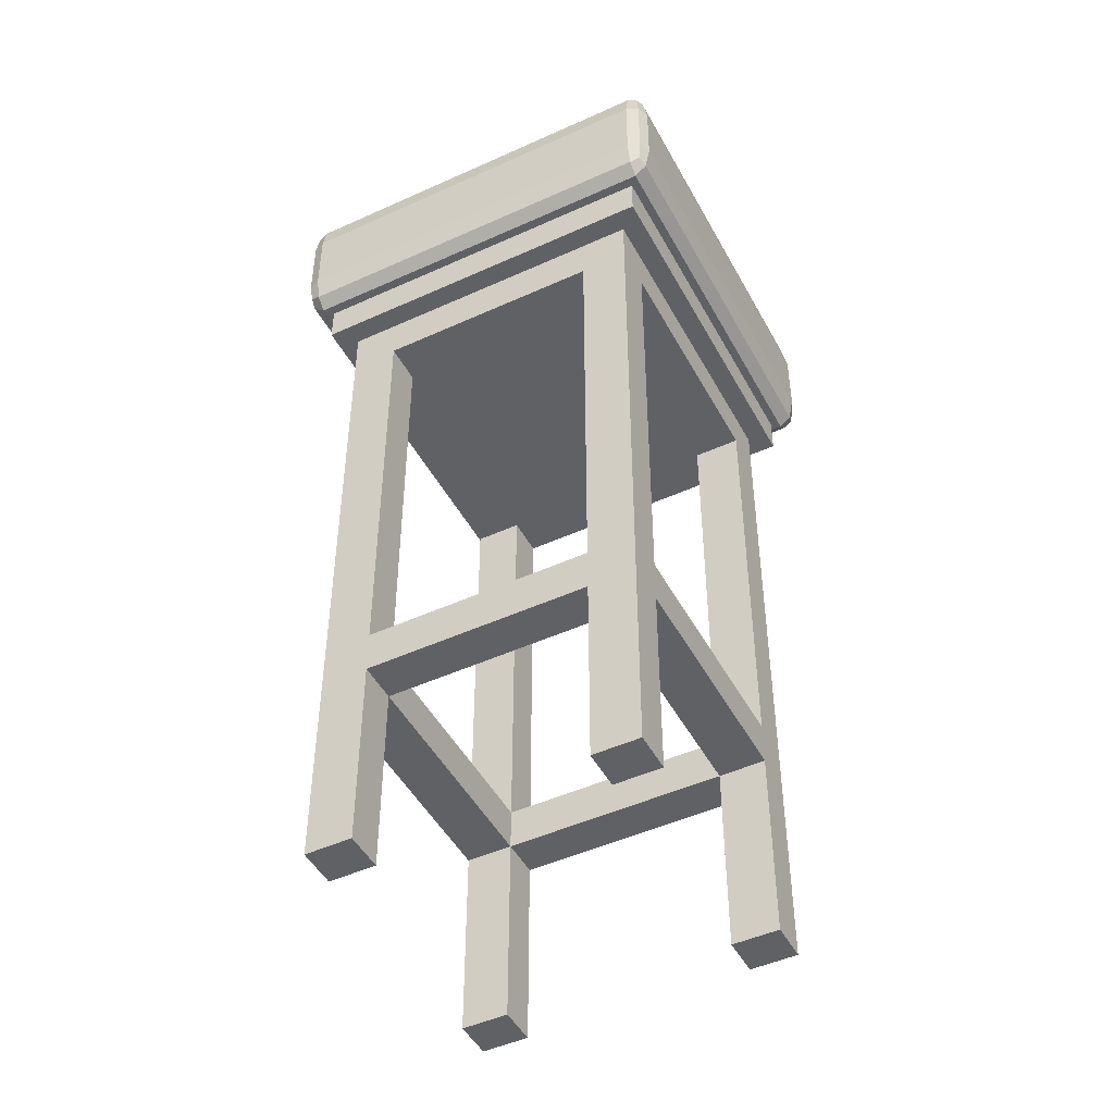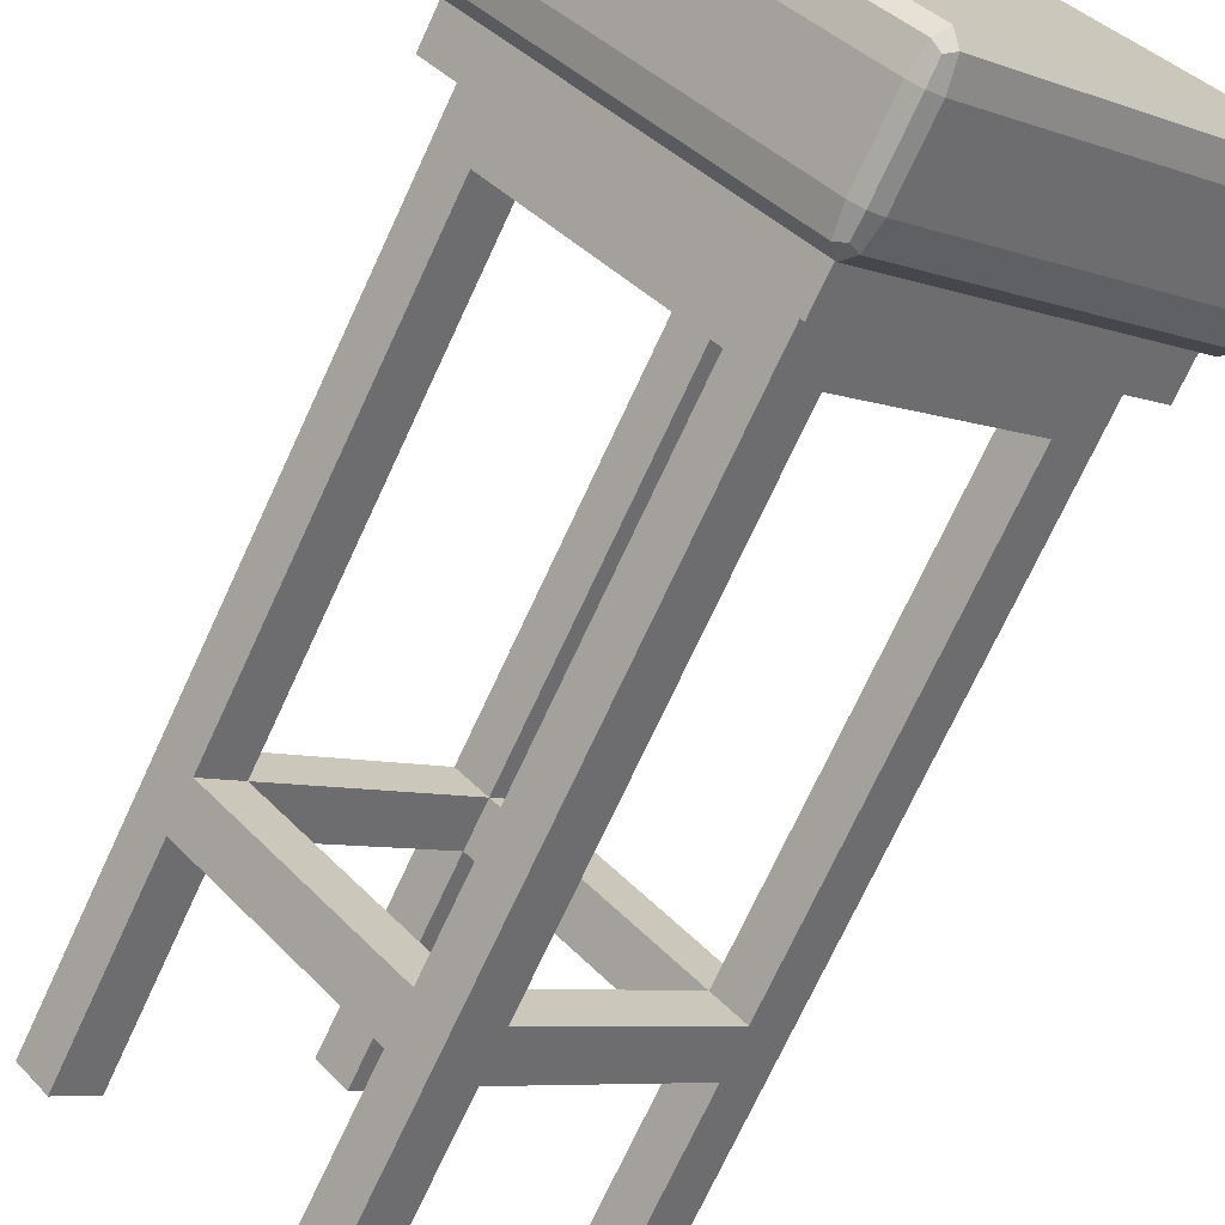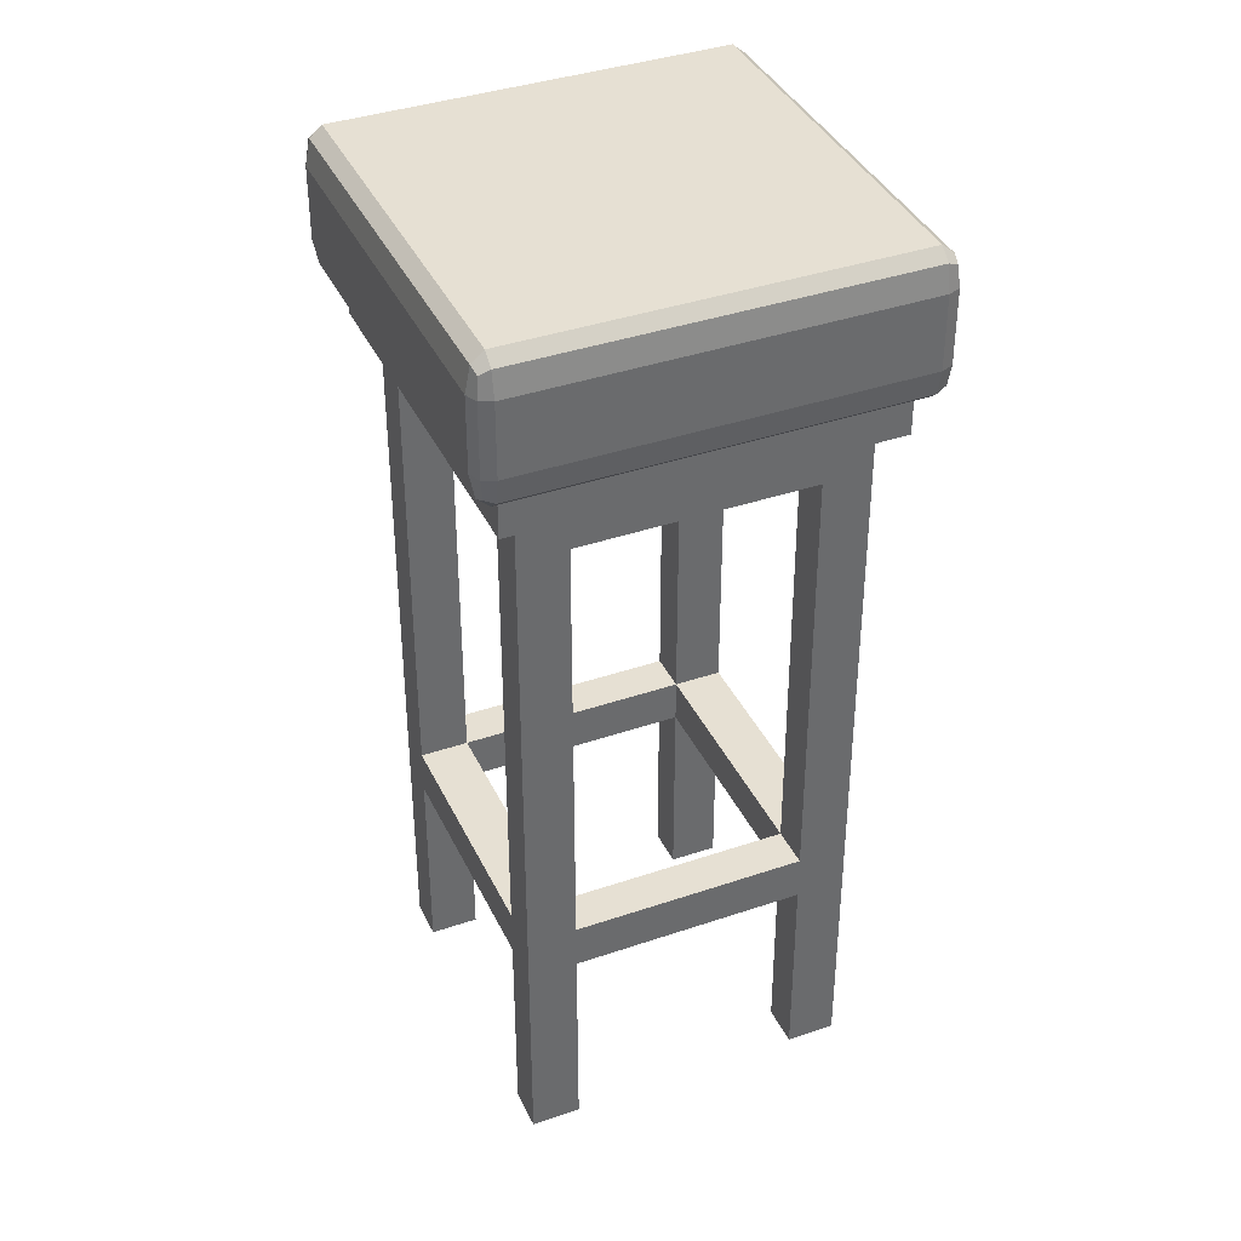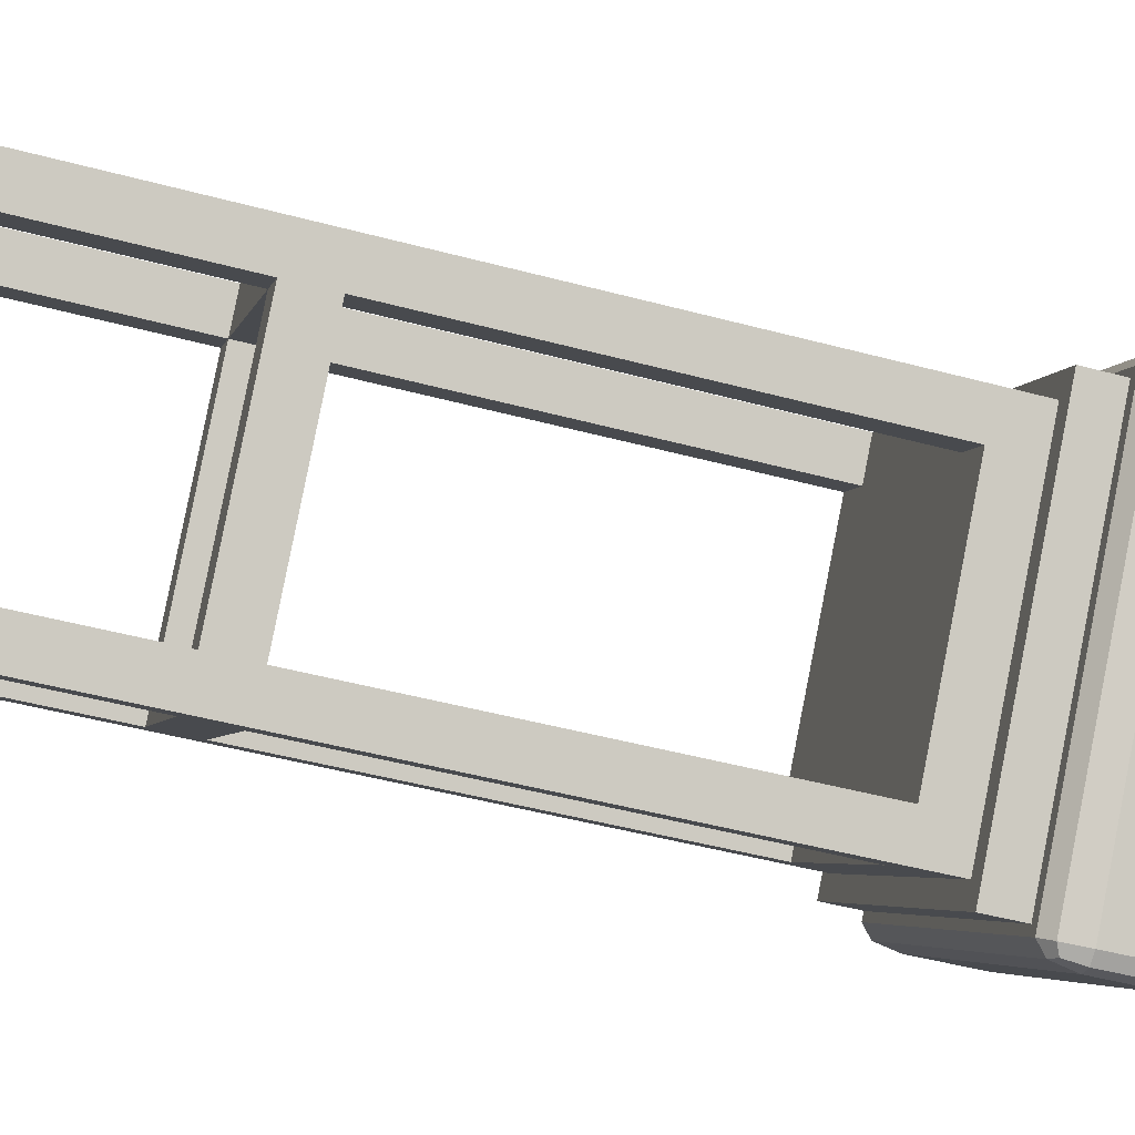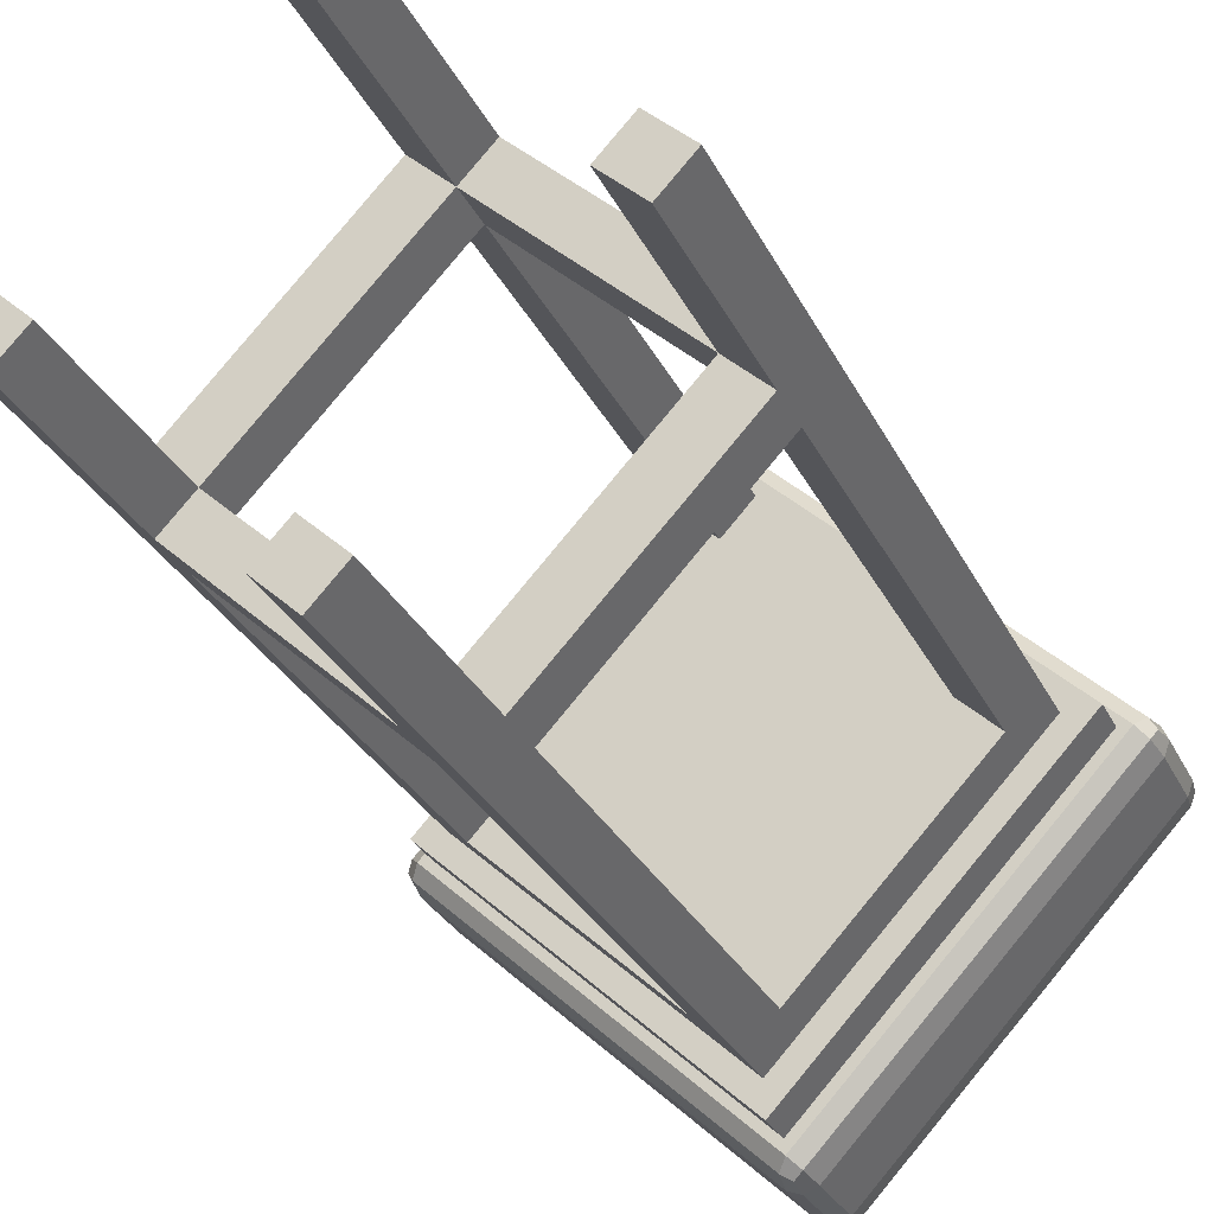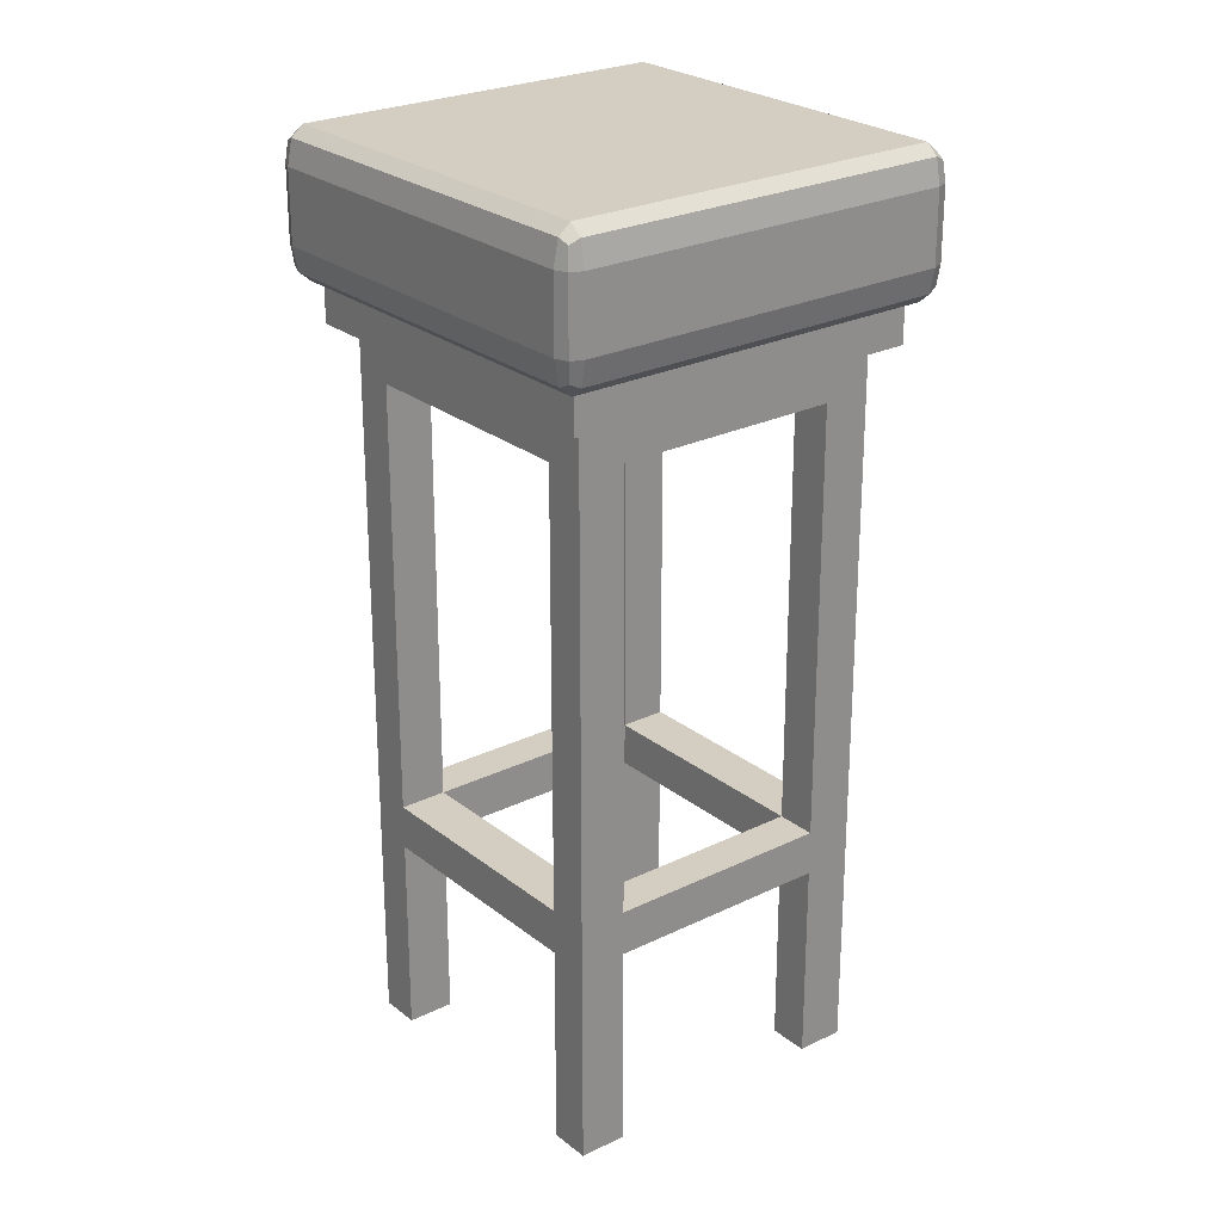
<metadata>
{"format":"obj","ext":"obj","renderer":"f3d","projection":"perspective","resolution":1024,"background":"white","views":[{"elev":-47.4,"azim":70.2,"up":"+Y"},{"elev":-72.2,"azim":155.2,"up":"+Z"},{"elev":38.5,"azim":-160.4,"up":"+Y"},{"elev":-48.6,"azim":73.4,"up":"+Z"},{"elev":-27.6,"azim":21.1,"up":"+Z"},{"elev":25.1,"azim":4.5,"up":"+Y"}]}
</metadata>
<code>
o Stool_bar_main.001_Plane.026
v -5.649 65.54 497.8
v 18.49 65.54 475.3
v -28.13 65.54 473.6
v -3.997 65.54 451.1
v -28.13 69.02 473.6
v -5.649 69.02 497.8
v 18.49 69.02 475.3
v -3.997 69.02 451.1
v -5.553 65.54 495
v 15.78 65.54 475.2
v -25.42 65.54 473.7
v -4.093 65.54 453.8
v -25.42 61.5 473.7
v -5.553 61.5 495
v 15.78 61.5 475.2
v -4.093 61.5 453.8
v -15.49 61.5 484.4
v 5.112 61.5 485.1
v 5.843 61.5 464.5
v -14.76 61.5 463.8
v -4.823 61.5 474.4
v -8.069 61.5 492.3
v 12.64 61.5 478.1
v -1.578 61.5 456.5
v -22.28 61.5 470.8
v -22.91 61.5 476.4
v -2.413 61.5 492.1
v 13.26 61.5 472.5
v -7.233 61.5 456.8
v -12.24 61.5 466.5
v 2.597 61.5 482.4
v -12.35 61.5 481.5
v 2.702 61.5 467.4
v 10.12 61.5 475.4
v -4.929 61.5 489.4
v -19.77 61.5 473.5
v -4.718 61.5 459.5
v -8.069 -0.01439 492.3
v -5.553 -0.01439 495
v 12.64 -0.01439 478.1
v 15.78 -0.01439 475.2
v -1.578 -0.01439 456.5
v -4.093 -0.01439 453.8
v -22.28 -0.01439 470.8
v -25.42 -0.01439 473.7
v -22.91 -0.01439 476.4
v -2.413 -0.01439 492.1
v 13.26 -0.01439 472.5
v -7.233 -0.01439 456.8
v 10.12 -0.01439 475.4
v -4.929 -0.01439 489.4
v -19.77 -0.01439 473.5
v -4.718 -0.01439 459.5
v 12.64 18.28 478.1
v 12.64 22.27 478.1
v 10.12 22.27 475.4
v 10.12 18.28 475.4
v 13.26 18.28 472.5
v 13.26 22.27 472.5
v 15.78 22.27 475.2
v 15.78 18.28 475.2
v -7.233 18.28 456.8
v -7.233 22.27 456.8
v -4.093 22.27 453.8
v -4.093 18.28 453.8
v -1.578 22.27 456.5
v -1.578 18.28 456.5
v -4.718 18.28 459.5
v -4.718 22.27 459.5
v -19.77 18.28 473.5
v -19.77 22.27 473.5
v -22.91 22.27 476.4
v -22.91 18.28 476.4
v -25.42 18.28 473.7
v -25.42 22.27 473.7
v -22.28 22.27 470.8
v -22.28 18.28 470.8
v -5.553 18.28 495
v -5.553 22.27 495
v -8.069 22.27 492.3
v -8.069 18.28 492.3
v -4.929 18.28 489.4
v -4.929 22.27 489.4
v -2.413 22.27 492.1
v -2.413 18.28 492.1
v -5.017 78.79 448.9
v -3.959 81.98 450.1
v -2.823 78.79 449
v -4.707 81.04 449.3
v -3.914 80.63 448.8
v -3.156 81.04 449.3
v -3.904 78.79 448.5
v 20.7 78.79 474.2
v 19.56 81.98 475.3
v 20.62 78.79 476.4
v 20.36 81.04 474.6
v 20.83 80.63 475.4
v 20.31 81.04 476.1
v 21.11 78.79 475.4
v -4.629 78.79 500
v -5.687 81.98 498.8
v -6.823 78.79 499.9
v -4.939 81.04 499.6
v -5.732 80.63 500.1
v -6.49 81.04 499.6
v -5.742 78.79 500.4
v -30.26 78.79 472.4
v -30.34 78.79 474.6
v -29.21 81.98 473.6
v -30.76 78.79 473.5
v -30.47 80.63 473.5
v -30.01 81.04 474.3
v -29.95 81.04 472.8
v -30.34 72.32 474.6
v -30.26 72.32 472.4
v -29.21 69.13 473.6
v -30.76 72.32 473.5
v -30.47 70.48 473.5
v -29.95 70.06 472.8
v -30.01 70.06 474.3
v -6.823 72.32 499.9
v -5.687 69.13 498.8
v -4.629 72.32 500
v -6.49 70.06 499.6
v -5.732 70.48 500.1
v -4.939 70.06 499.6
v -5.742 72.32 500.4
v 20.62 72.32 476.4
v 19.56 69.13 475.3
v 20.7 72.32 474.2
v 20.31 70.06 476.1
v 20.83 70.48 475.4
v 20.36 70.06 474.6
v 21.11 72.32 475.4
v -2.823 72.32 449
v -3.959 69.13 450.1
v -5.017 72.32 448.9
v -3.156 70.06 449.3
v -3.914 70.48 448.8
v -4.707 70.06 449.3
v -3.904 72.32 448.5
f 1 3 4 2
f 6 7 8 5
f 2 4 8 7
f 3 1 6 5
f 4 3 5 8
f 1 2 7 6
f 9 10 12 11
f 29 63 69 37
f 10 15 28 19 24 16 12
f 11 13 26 17 22 14 9
f 12 16 29 20 25 13 11
f 9 14 27 18 23 15 10
f 36 25 20 30
f 35 32 21 31
f 34 33 19 28
f 31 21 33 34
f 18 31 34 23
f 14 79 84 27
f 22 17 32 35
f 15 60 59 28
f 27 35 31 18
f 23 55 60 15
f 17 26 36 32
f 32 36 30 21
f 30 20 29 37
f 21 30 37 33
f 33 37 24 19
f 53 49 43 42
f 40 50 48 41
f 39 38 51 47
f 46 45 44 52
f 36 71 76 25
f 34 56 55 23
f 61 41 48 58
f 37 69 66 24
f 16 64 63 29
f 25 76 75 13
f 27 84 83 35
f 85 47 51 82
f 77 44 45 74
f 70 52 44 77
f 22 80 79 14
f 26 72 71 36
f 58 48 50 57
f 28 59 56 34
f 57 50 40 54
f 62 49 53 68
f 68 53 42 67
f 24 66 64 16
f 67 42 43 65
f 65 43 49 62
f 13 75 72 26
f 74 45 46 73
f 78 39 47 85
f 73 46 52 70
f 35 83 80 22
f 82 51 38 81
f 84 55 56 83
f 81 38 39 78
f 66 59 58 67
f 61 60 55 54
f 85 54 55 84
f 58 59 60 61
f 69 56 59 66
f 76 63 62 77
f 65 64 66 67
f 62 63 64 65
f 71 69 63 76
f 73 72 75 74
f 74 75 76 77
f 80 72 73 81
f 85 84 79 78
f 83 71 72 80
f 82 57 54 85
f 78 79 80 81
f 54 40 41 61
f 83 56 57 82
f 67 58 57 68
f 68 57 56 69
f 81 73 70 82
f 82 70 71 83
f 77 62 68 70
f 70 68 69 71
f 130 135 88 93
f 101 94 87 109
f 114 121 102 108
f 123 128 95 100
f 122 116 136 129
f 86 89 90 92
f 87 91 90 89
f 88 92 90 91
f 93 96 97 99
f 94 98 97 96
f 95 99 97 98
f 100 103 104 106
f 101 105 104 103
f 102 106 104 105
f 107 110 111 113
f 108 112 111 110
f 109 113 111 112
f 114 117 118 120
f 115 119 118 117
f 116 120 118 119
f 121 124 125 127
f 122 126 125 124
f 123 127 125 126
f 128 131 132 134
f 129 133 132 131
f 130 134 132 133
f 135 138 139 141
f 136 140 139 138
f 137 141 139 140
f 86 107 113 89
f 89 113 109 87
f 93 88 91 96
f 96 91 87 94
f 100 95 98 103
f 103 98 94 101
f 108 102 105 112
f 112 105 101 109
f 116 122 124 120
f 120 124 121 114
f 122 129 131 126
f 126 131 128 123
f 129 136 138 133
f 133 138 135 130
f 136 116 119 140
f 140 119 115 137
f 114 108 110 117
f 117 110 107 115
f 88 135 141 92
f 92 141 137 86
f 130 93 99 134
f 134 99 95 128
f 102 121 127 106
f 106 127 123 100
f 137 115 107 86

</code>
